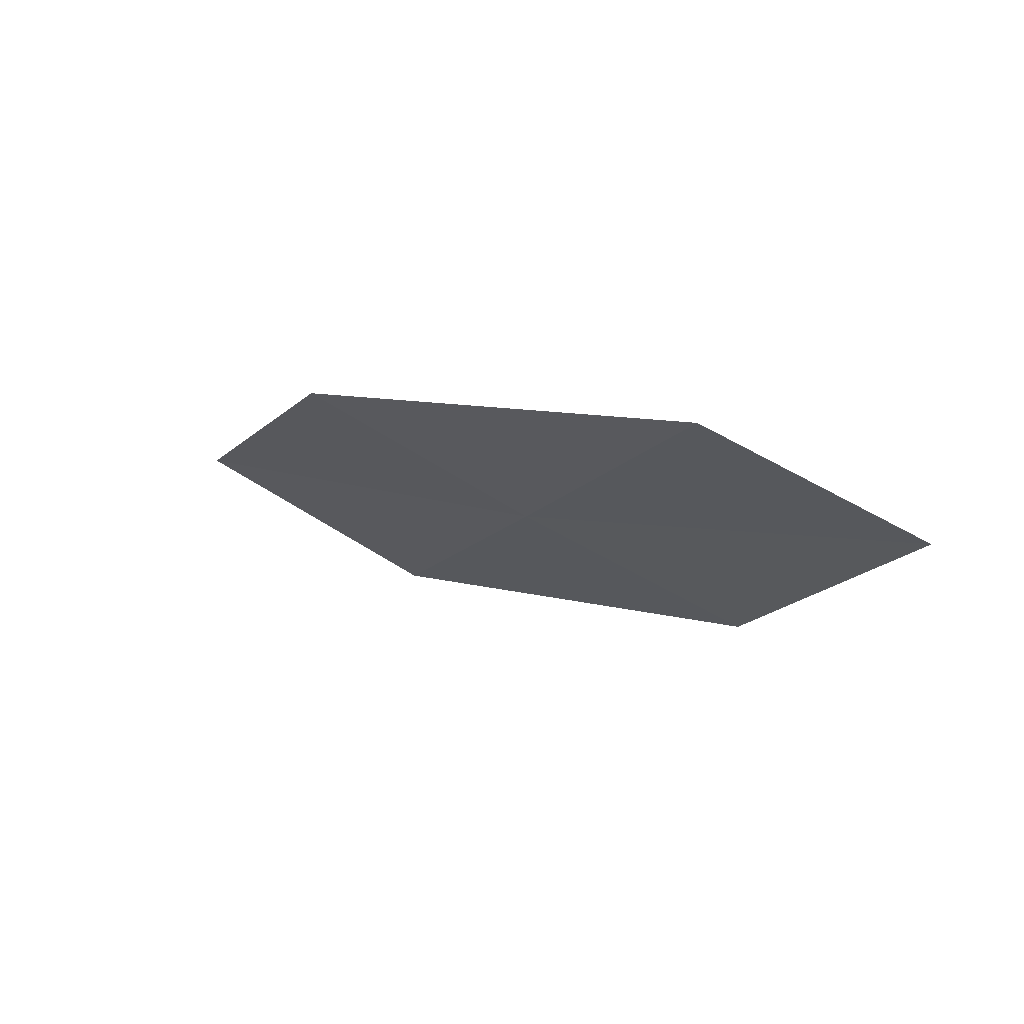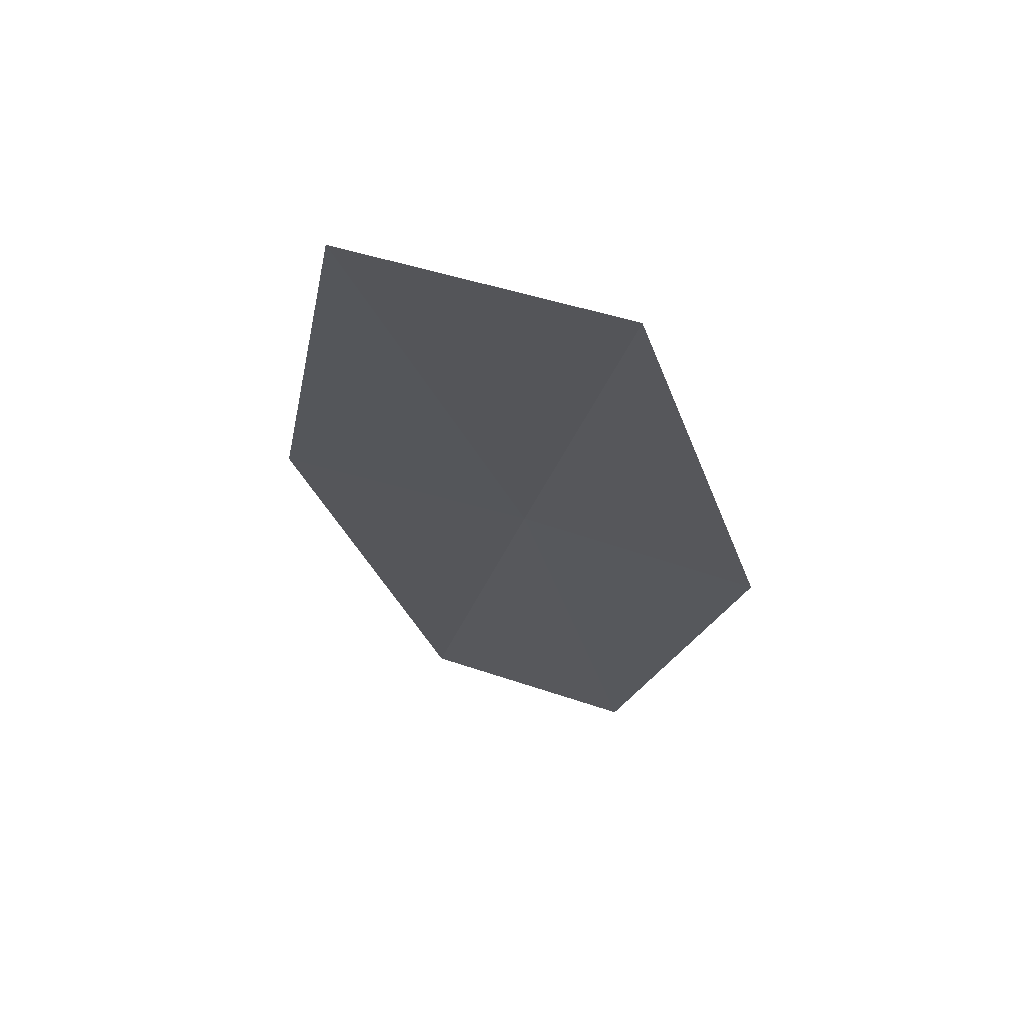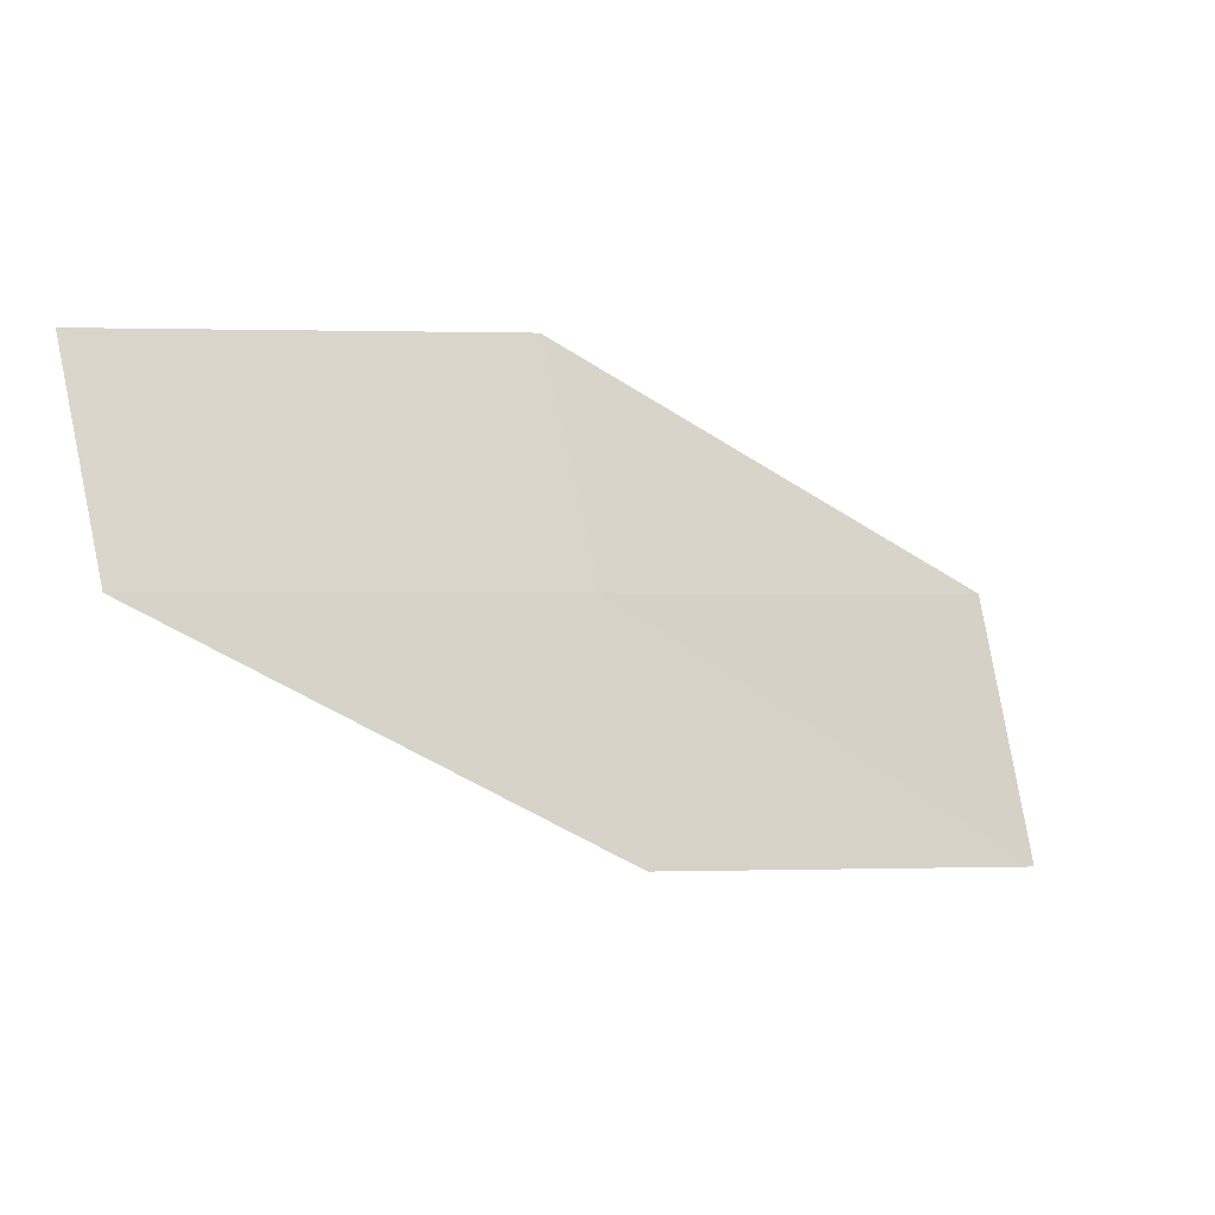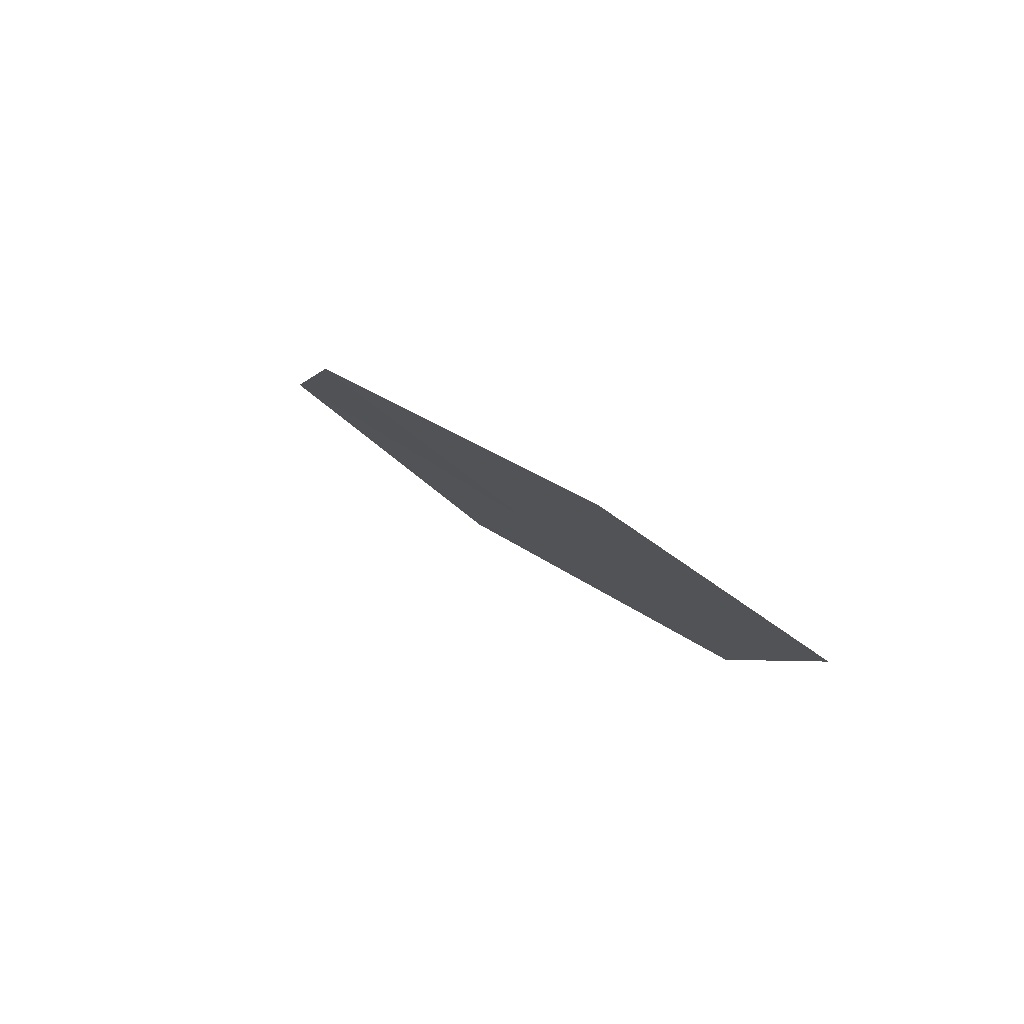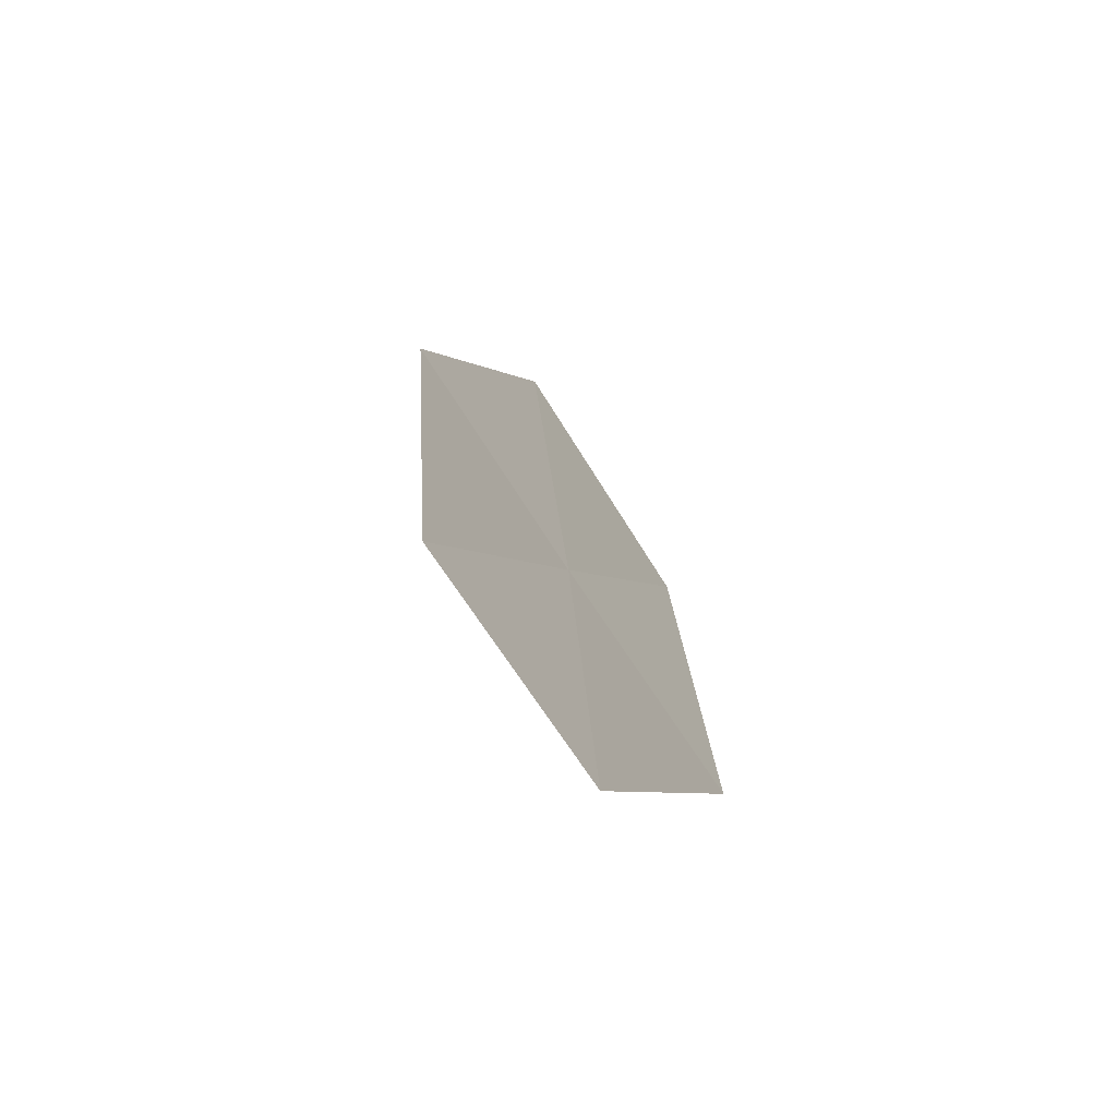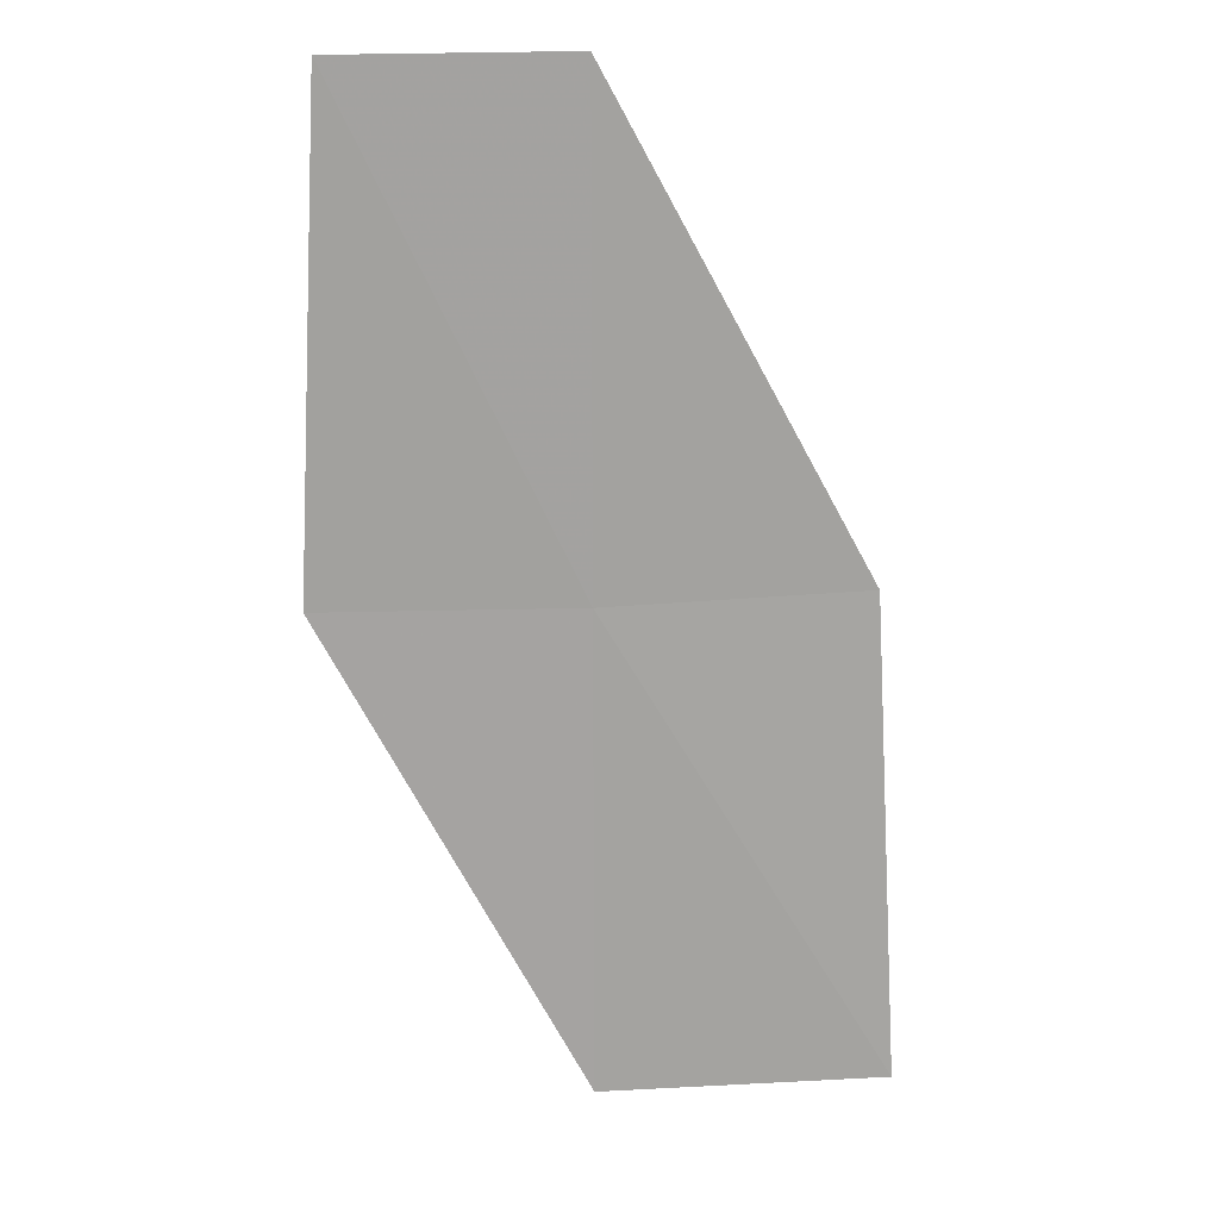
<metadata>
{"format":"obj","ext":"obj","renderer":"f3d","projection":"perspective","resolution":1024,"background":"white","views":[{"elev":36.9,"azim":12.0,"up":"+Y"},{"elev":-58.6,"azim":-45.9,"up":"+Z"},{"elev":76.9,"azim":-130.8,"up":"+Z"},{"elev":43.1,"azim":26.0,"up":"+Y"},{"elev":42.8,"azim":54.2,"up":"+Y"},{"elev":-36.5,"azim":149.2,"up":"+Z"}]}
</metadata>
<code>
v -5.323 -8.892 33.29
v -5.884 -8.547 33.34
v -6.444 -9.361 32.6
v -5.832 -9.741 32.57
v -4.744 -9.202 33.26
v -4.802 -8.02 34.03
v -4.278 -8.298 33.98
f 1 2 3
f 1 3 4
f 1 4 5
f 1 6 2
f 1 7 6
f 1 5 7

</code>
